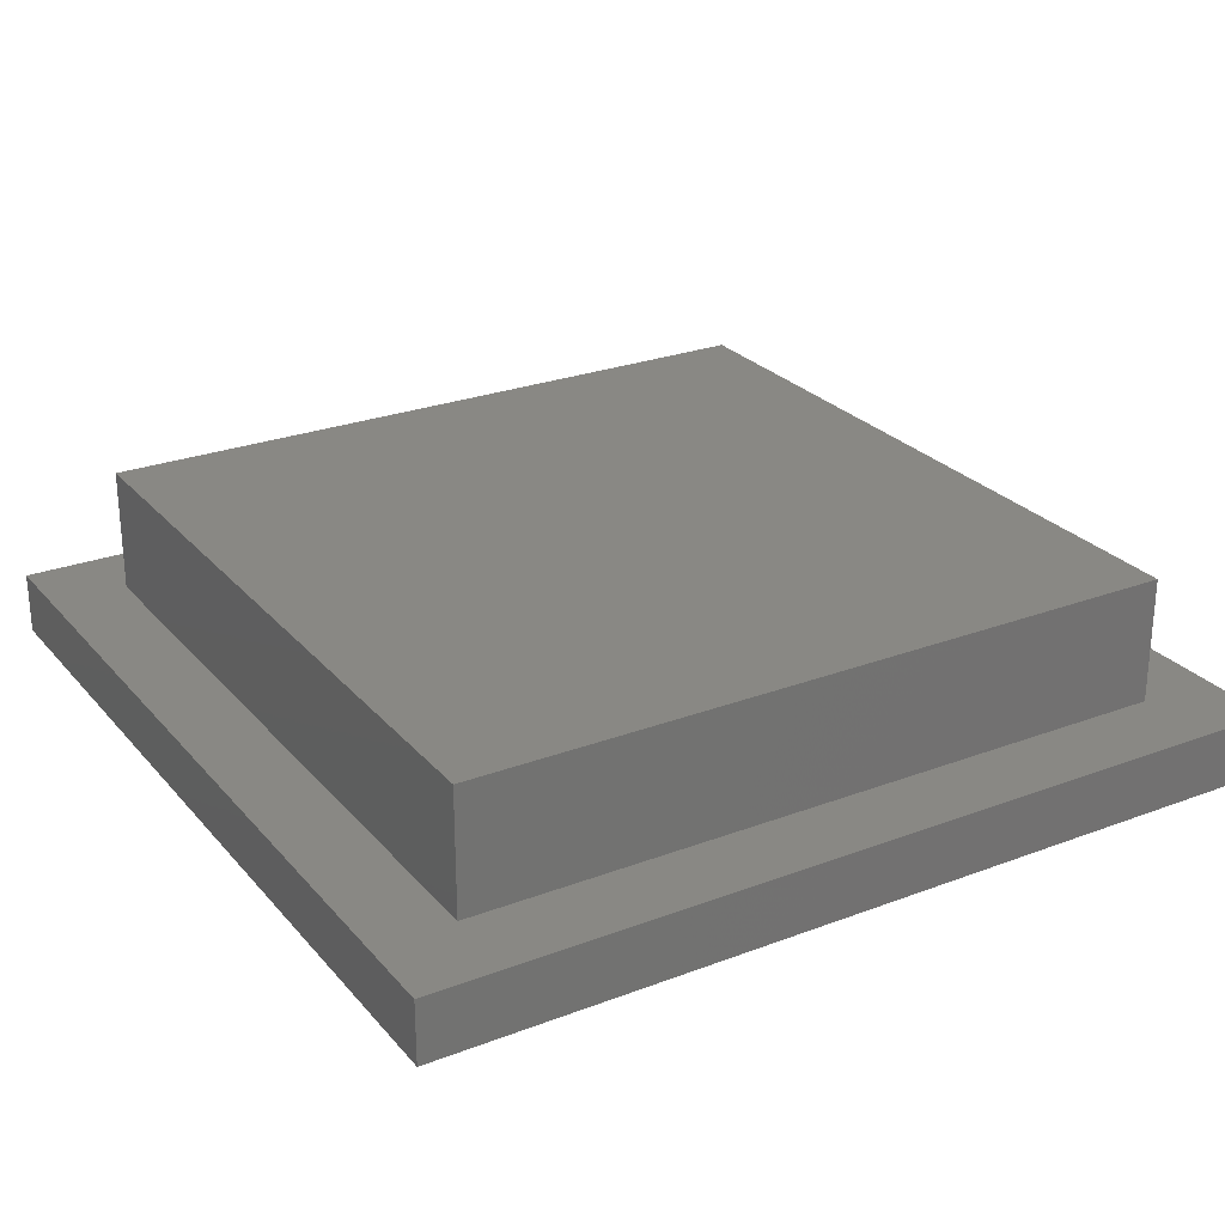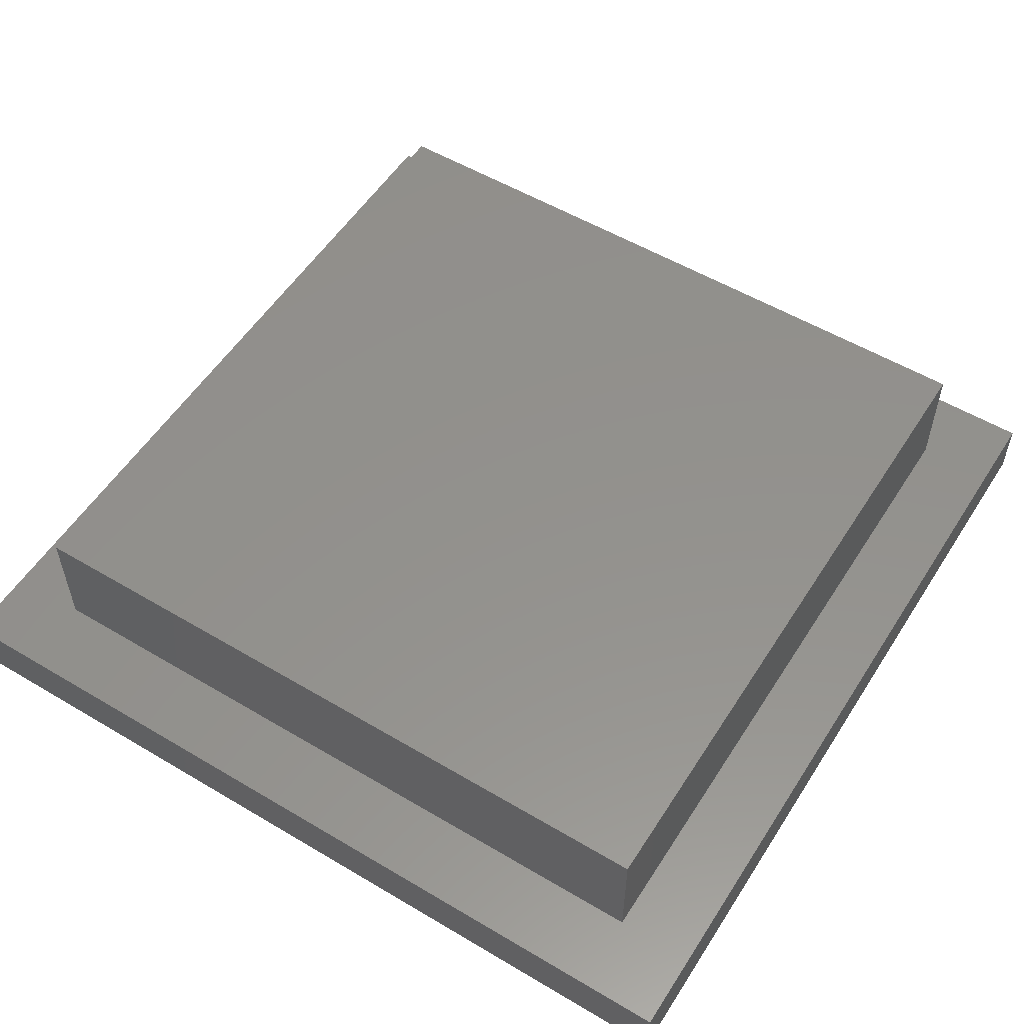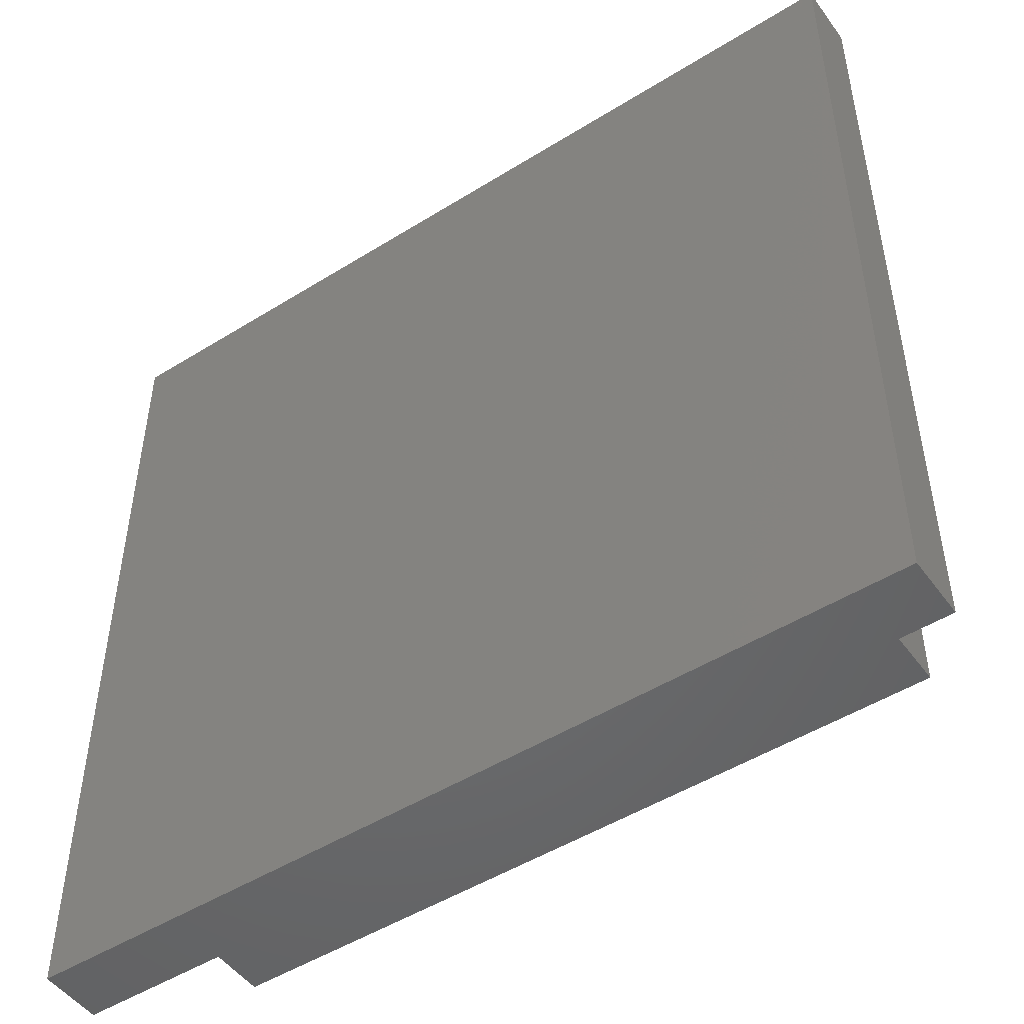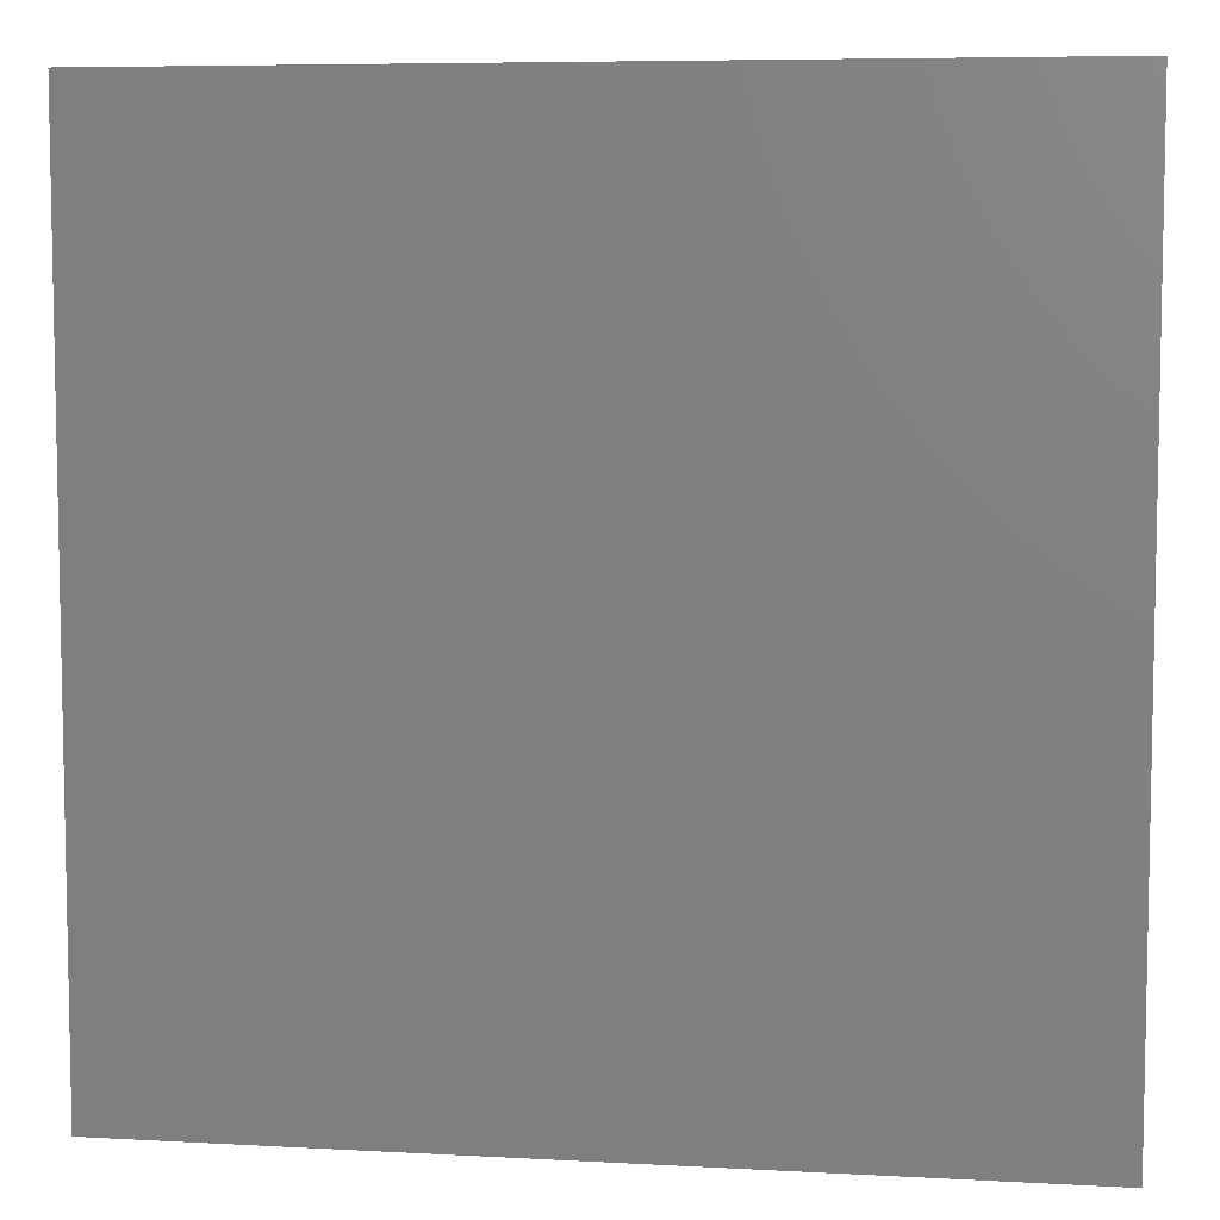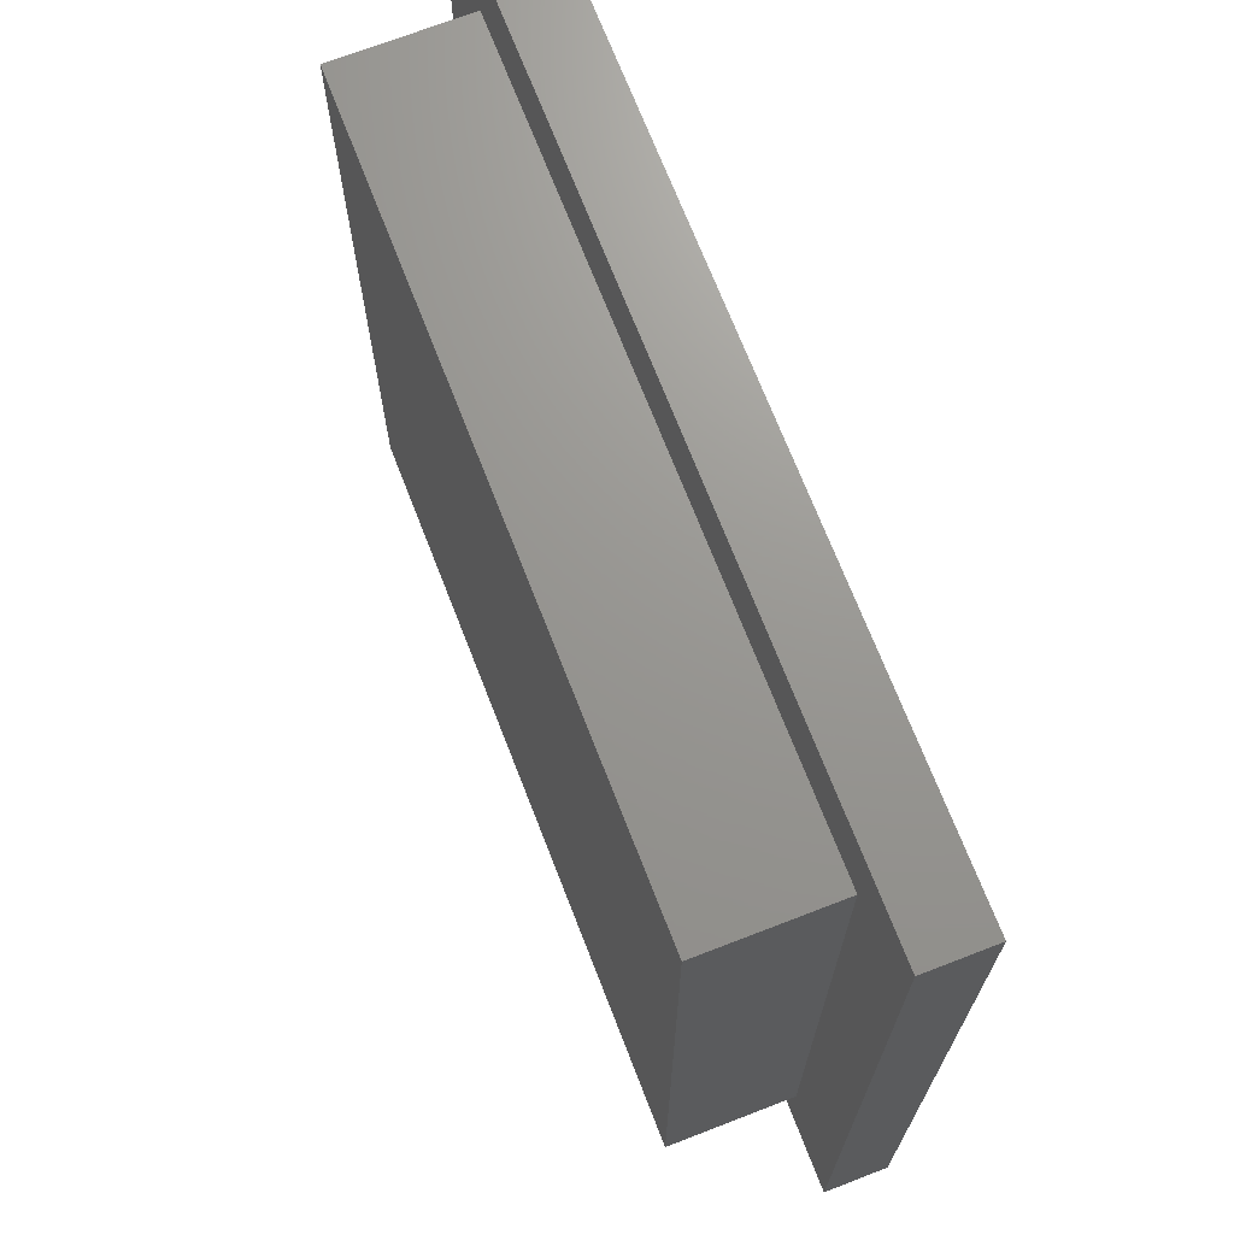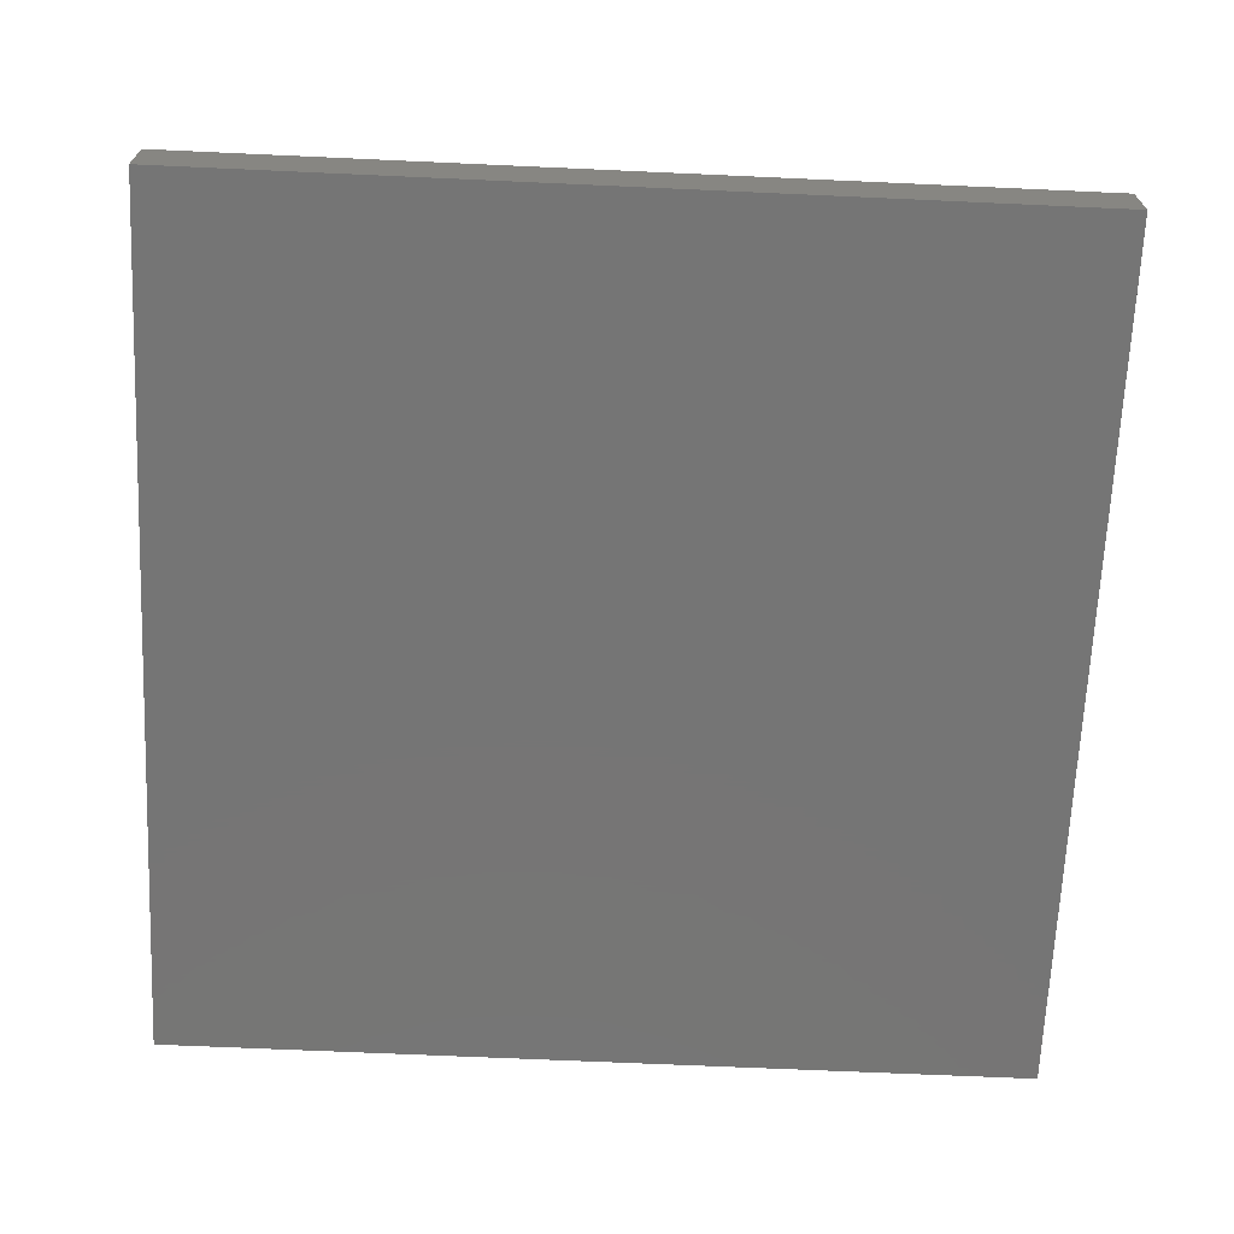
<metadata>
{"format":"stl","ext":"stl","renderer":"f3d","projection":"perspective","resolution":1024,"background":"white","views":[{"elev":26.1,"azim":-31.0,"up":"+Z"},{"elev":54.8,"azim":-57.9,"up":"+Z"},{"elev":-49.3,"azim":-145.4,"up":"+Y"},{"elev":6.8,"azim":-171.0,"up":"+Y"},{"elev":70.3,"azim":68.8,"up":"+Y"},{"elev":-67.7,"azim":177.4,"up":"+Z"}]}
</metadata>
<code>
# stl→obj: 16 verts, 28 faces
v 0 0 1
v 14 0 1
v 12.75 1.25 1
v 14 14 1
v 0 14 1
v 1.25 12.75 1
v 12.75 12.75 1
v 1.25 1.25 1
v 1.25 1.25 3
v 12.75 1.25 3
v 1.25 12.75 3
v 12.75 12.75 3
v 14 0 0
v 14 14 0
v 0 14 0
v 0 0 0
f 1 2 3
f 4 5 6
f 6 7 4
f 3 8 1
f 3 2 4
f 1 8 5
f 7 3 4
f 6 5 8
f 9 8 3
f 10 9 3
f 11 6 8
f 9 11 8
f 12 7 6
f 11 12 6
f 10 3 7
f 12 10 7
f 2 13 14
f 4 2 14
f 4 14 15
f 5 4 15
f 5 15 16
f 1 5 16
f 1 16 13
f 2 1 13
f 9 10 12
f 11 9 12
f 15 14 13
f 15 13 16

</code>
